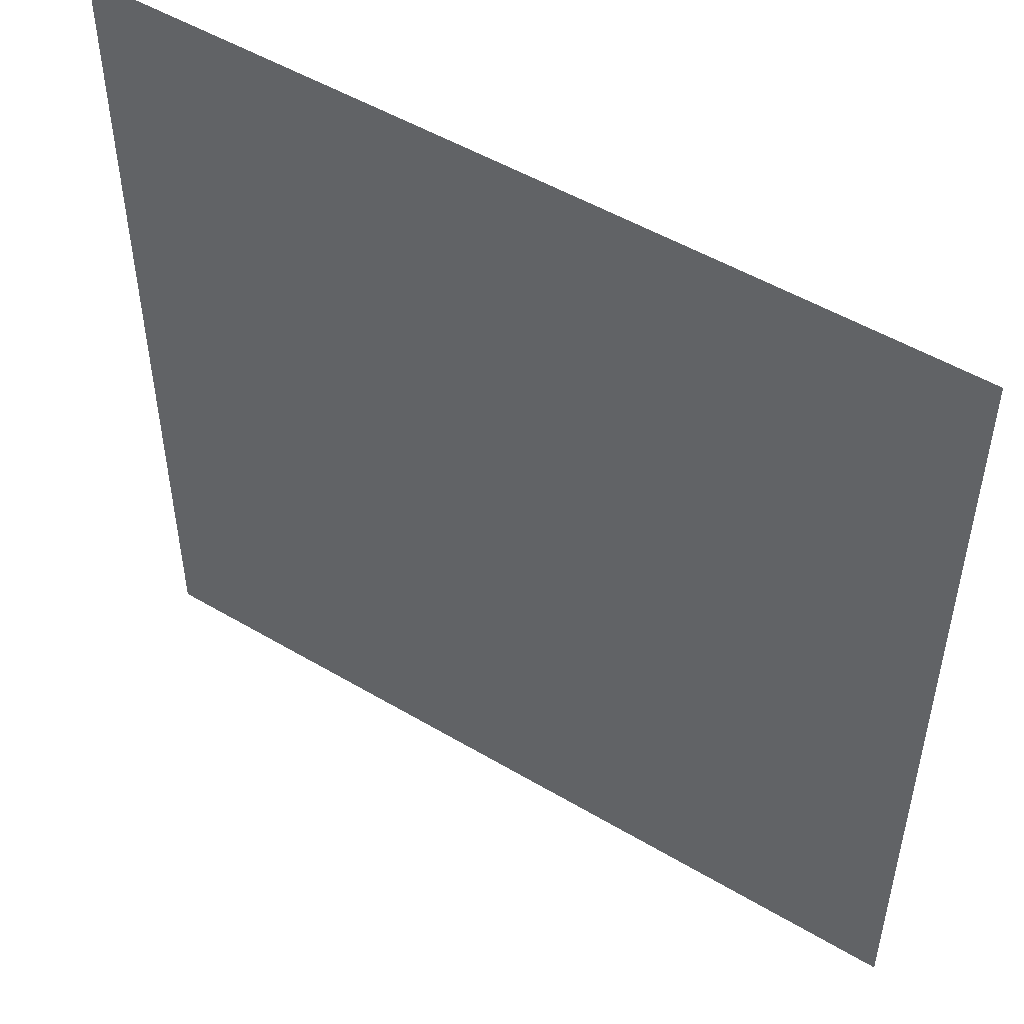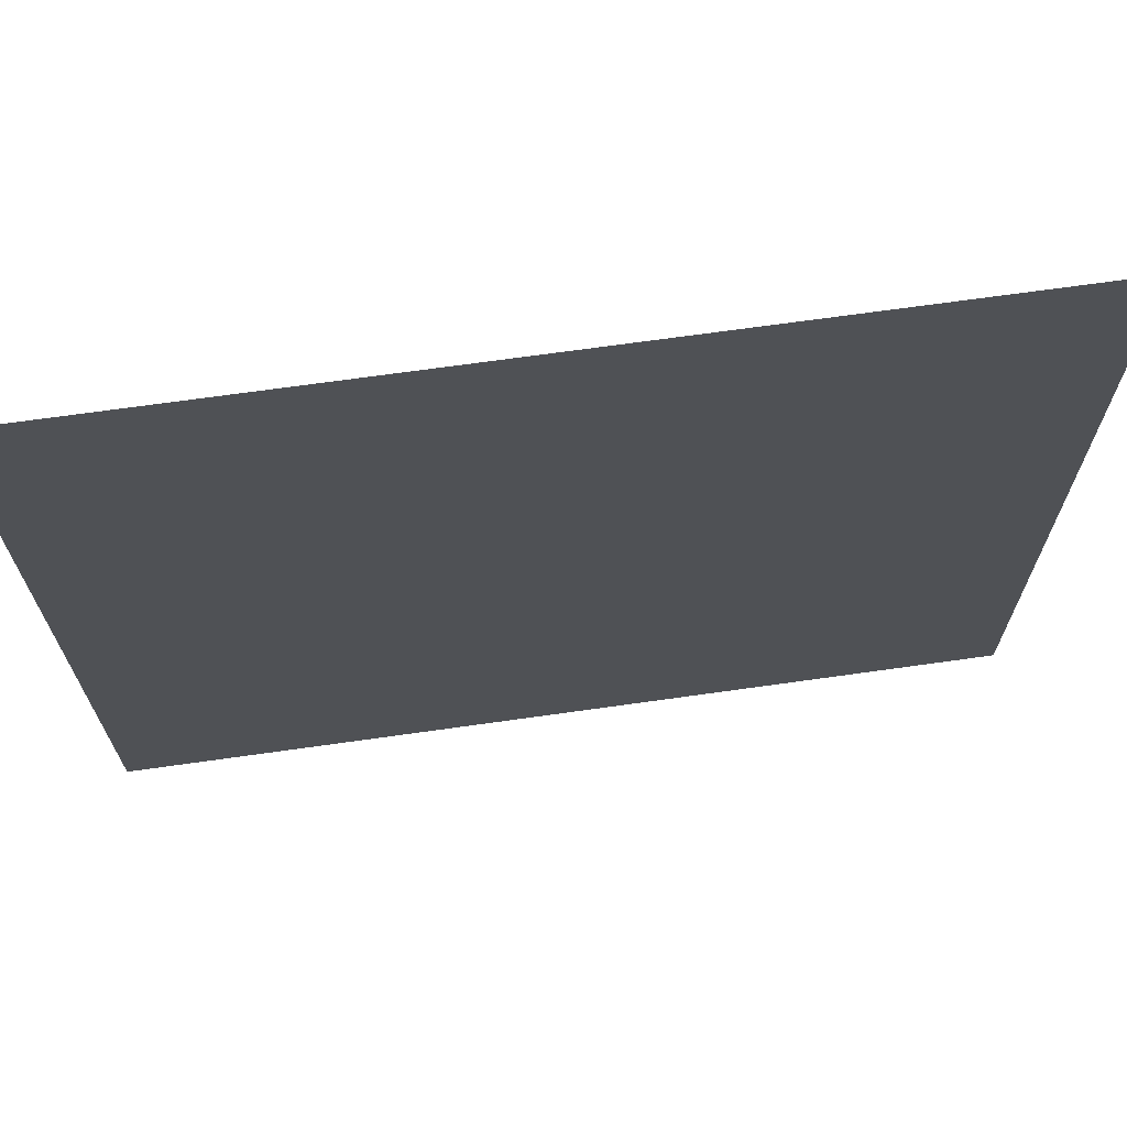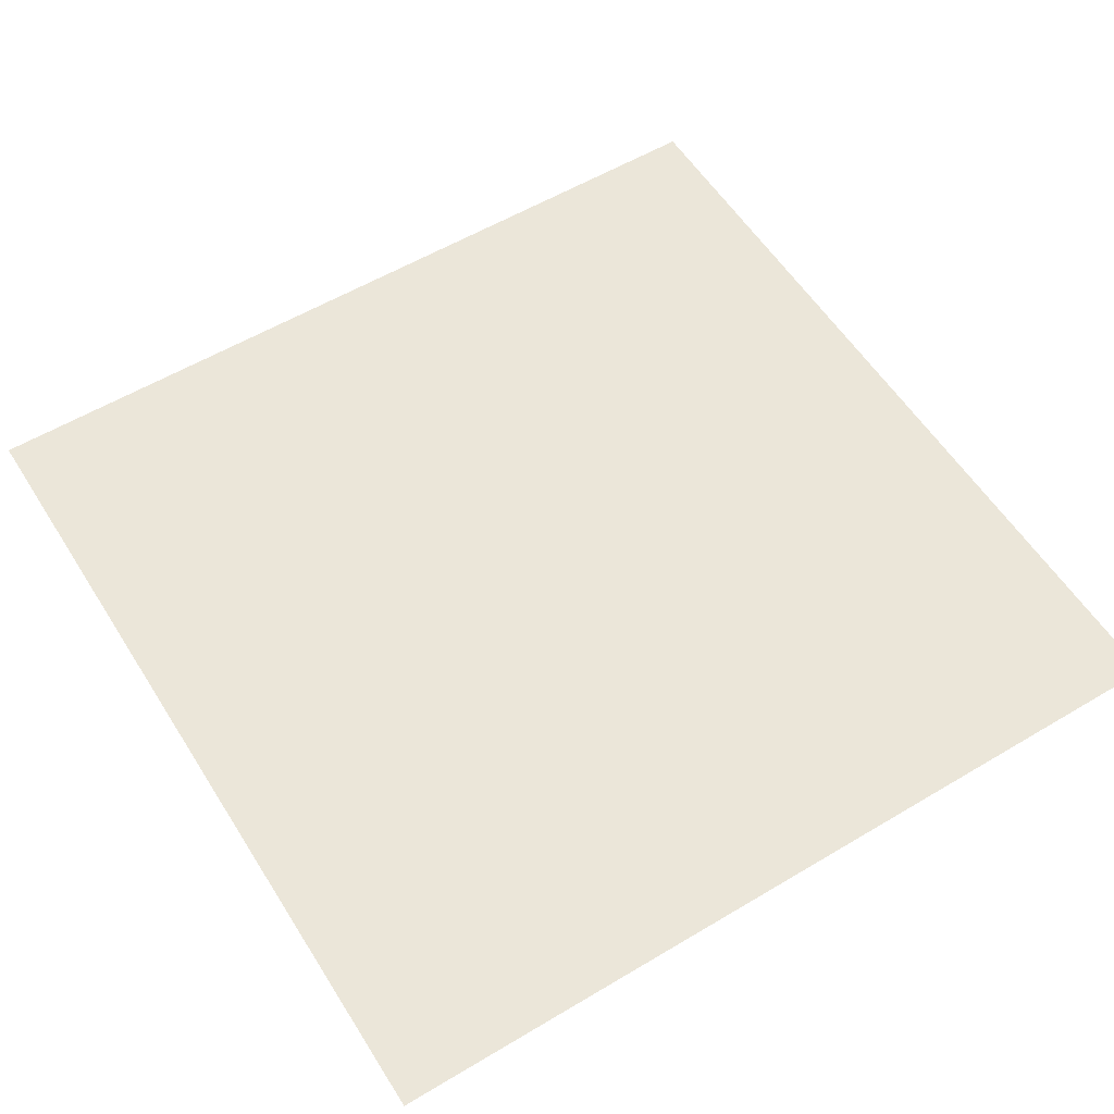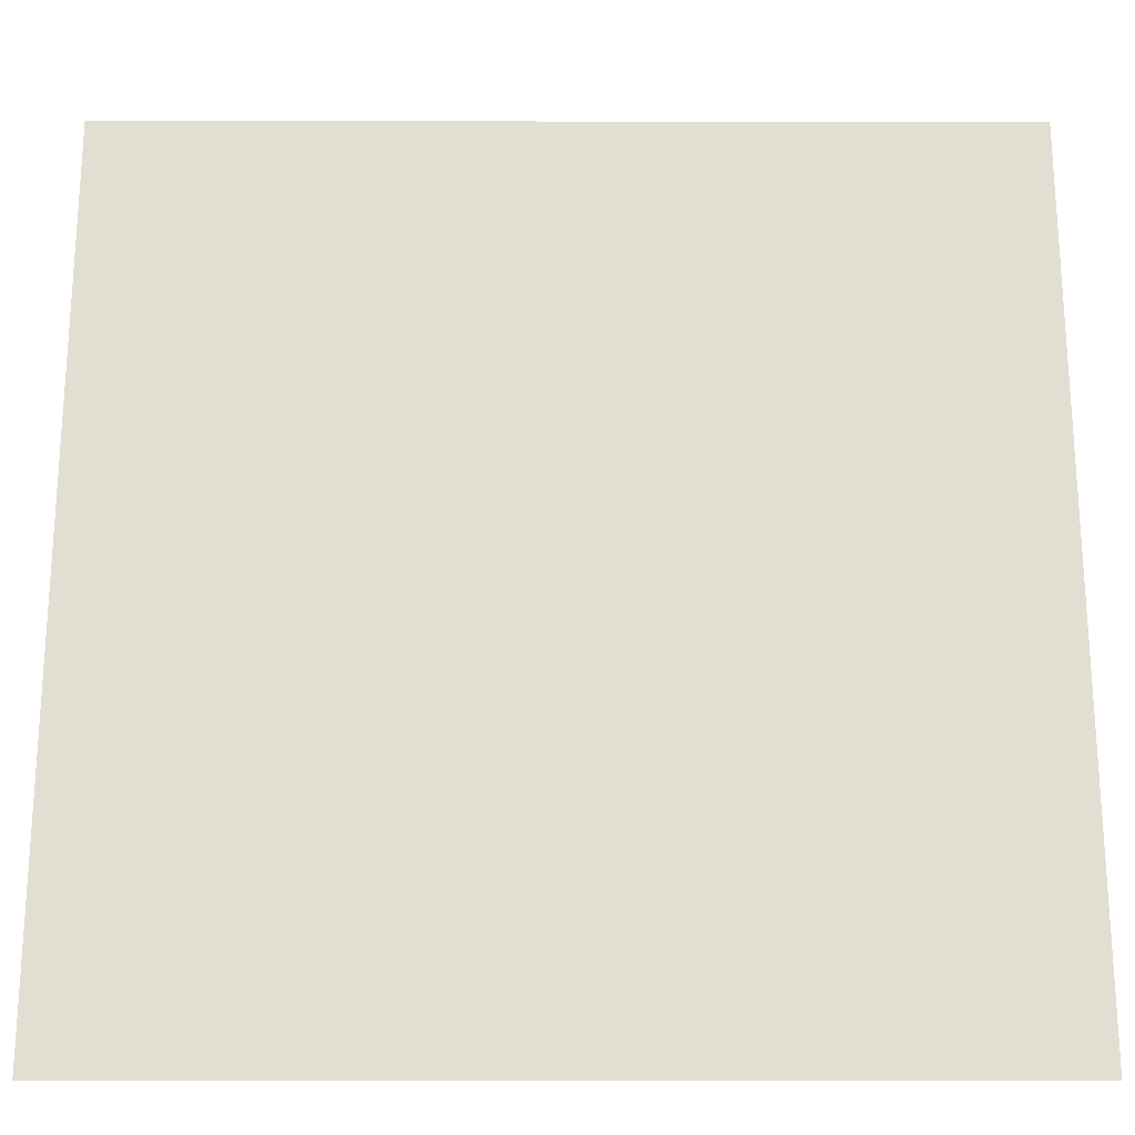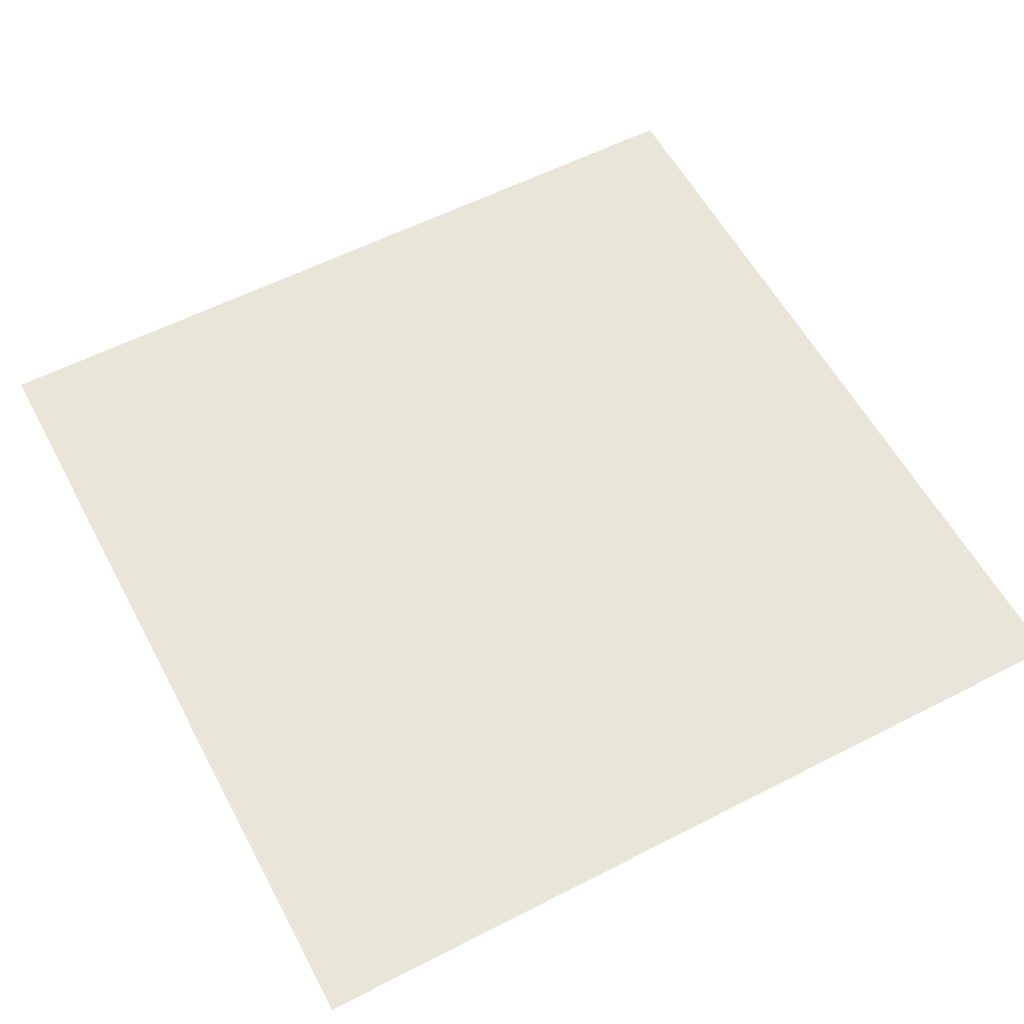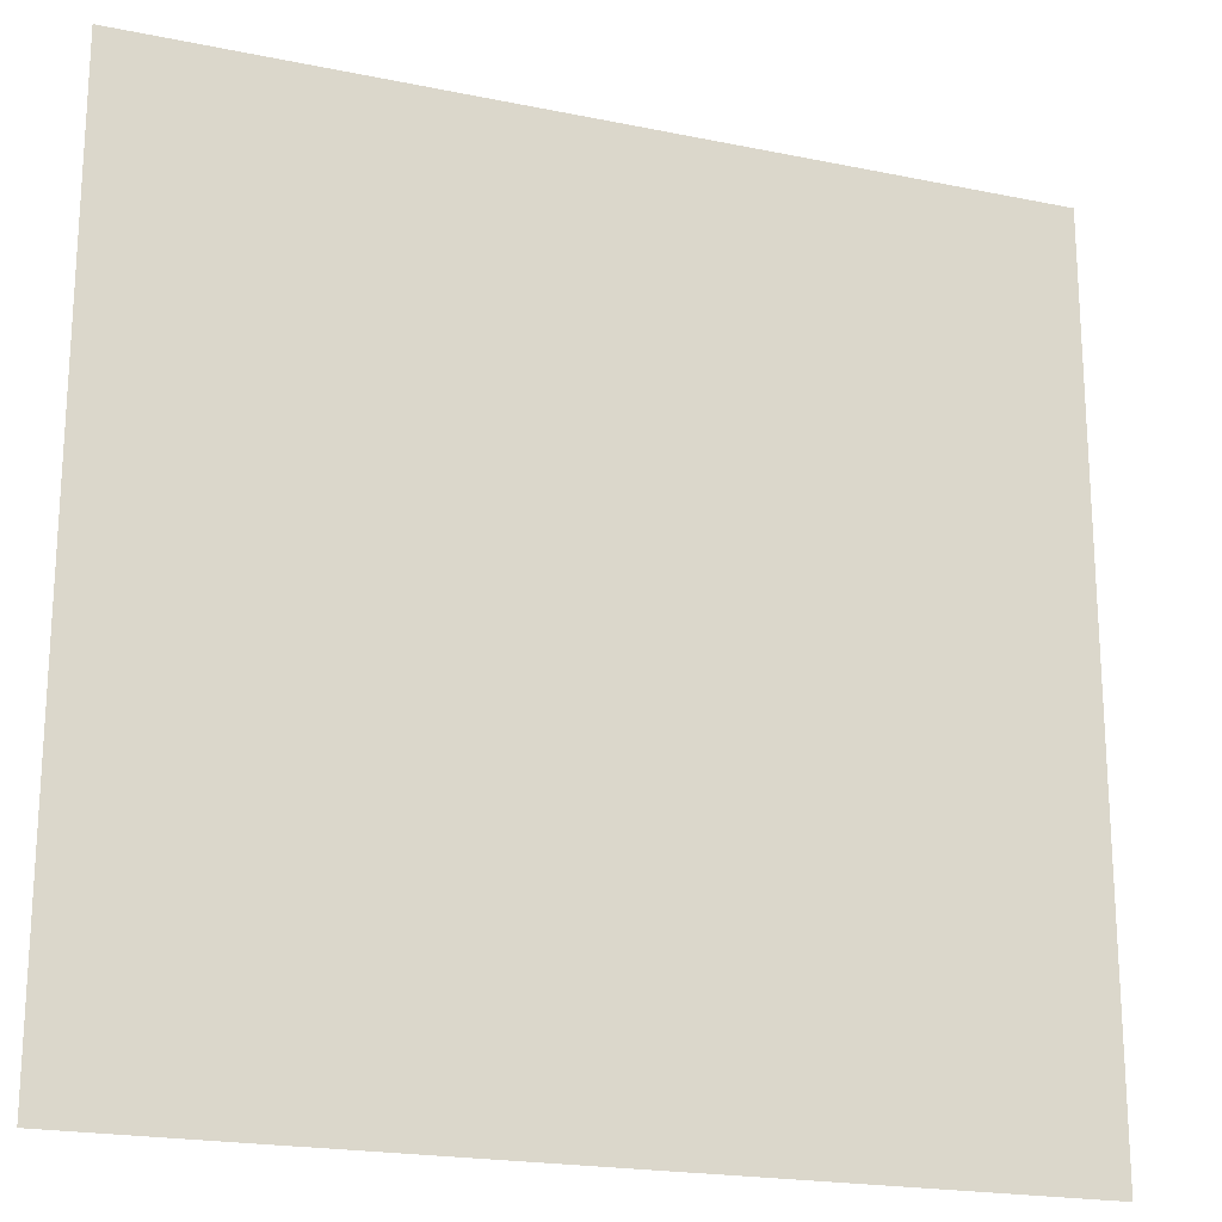
<metadata>
{"format":"obj","ext":"obj","renderer":"f3d","projection":"perspective","resolution":1024,"background":"white","views":[{"elev":50.7,"azim":33.0,"up":"+Z"},{"elev":70.0,"azim":-8.0,"up":"+Z"},{"elev":56.7,"azim":148.1,"up":"+Y"},{"elev":-22.4,"azim":179.9,"up":"+Z"},{"elev":57.8,"azim":152.0,"up":"+Y"},{"elev":-20.4,"azim":-20.6,"up":"+Z"}]}
</metadata>
<code>
g floor_outdoor_1_4
v 0.5035 -1.28e-07 -0.5035
v 0.5035 -8.397e-08 0.5035
v -0.5035 -8.397e-08 0.5035
v -0.5035 -1.28e-07 -0.5035
g floor_outdoor_1_4_0
f 3 2 1
f 4 3 1

</code>
